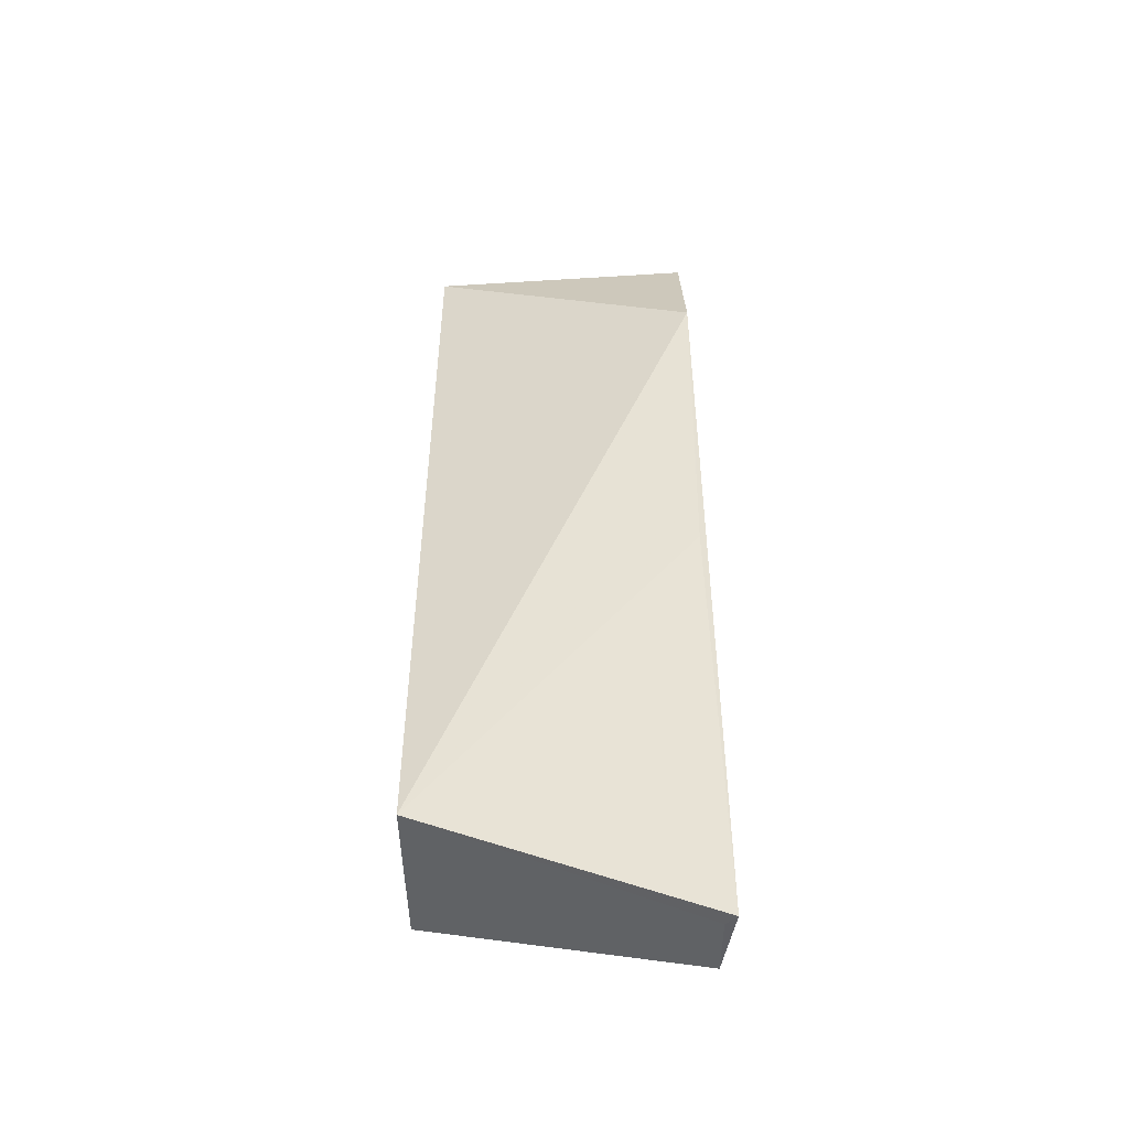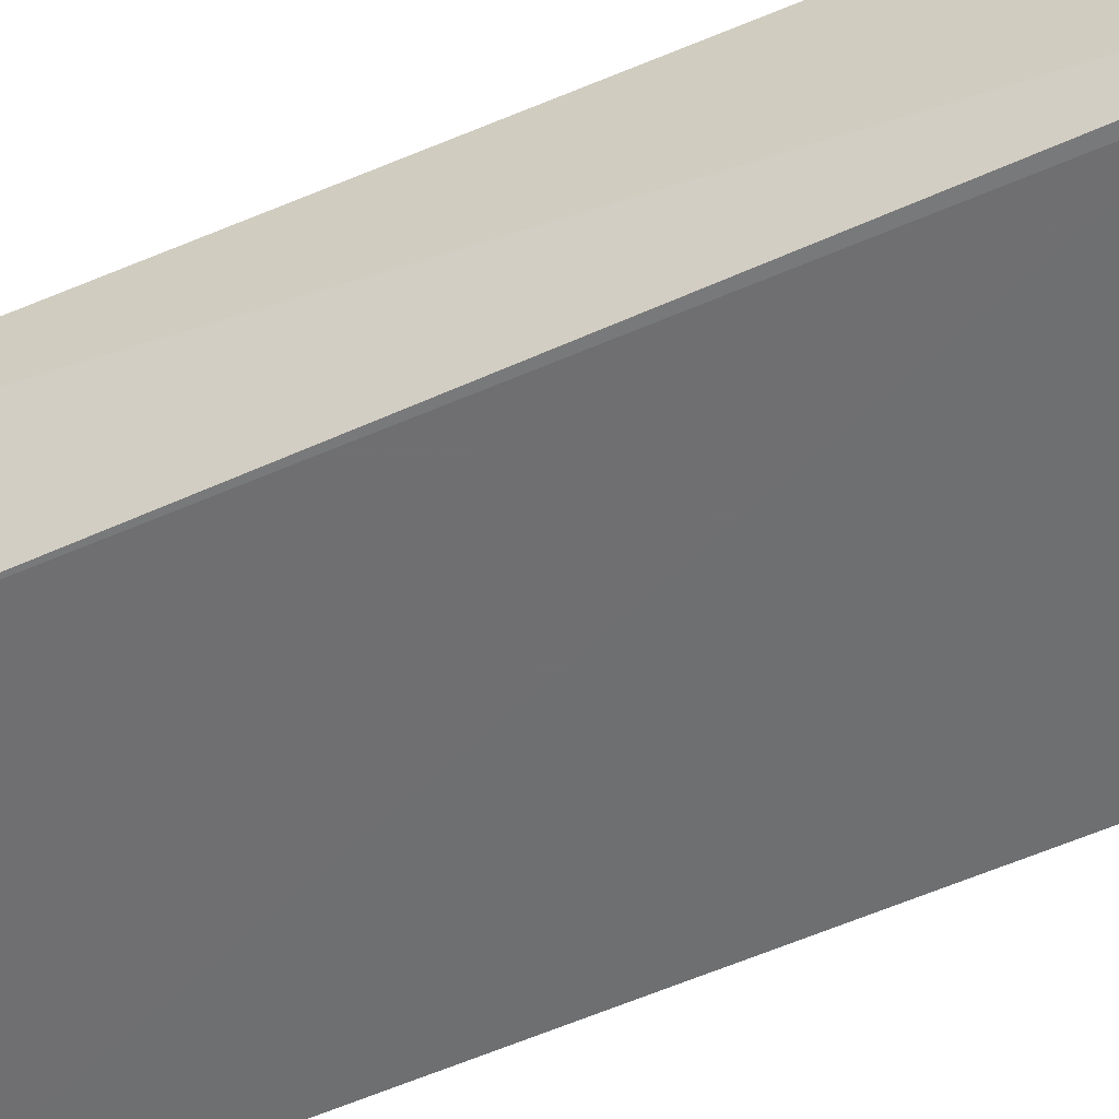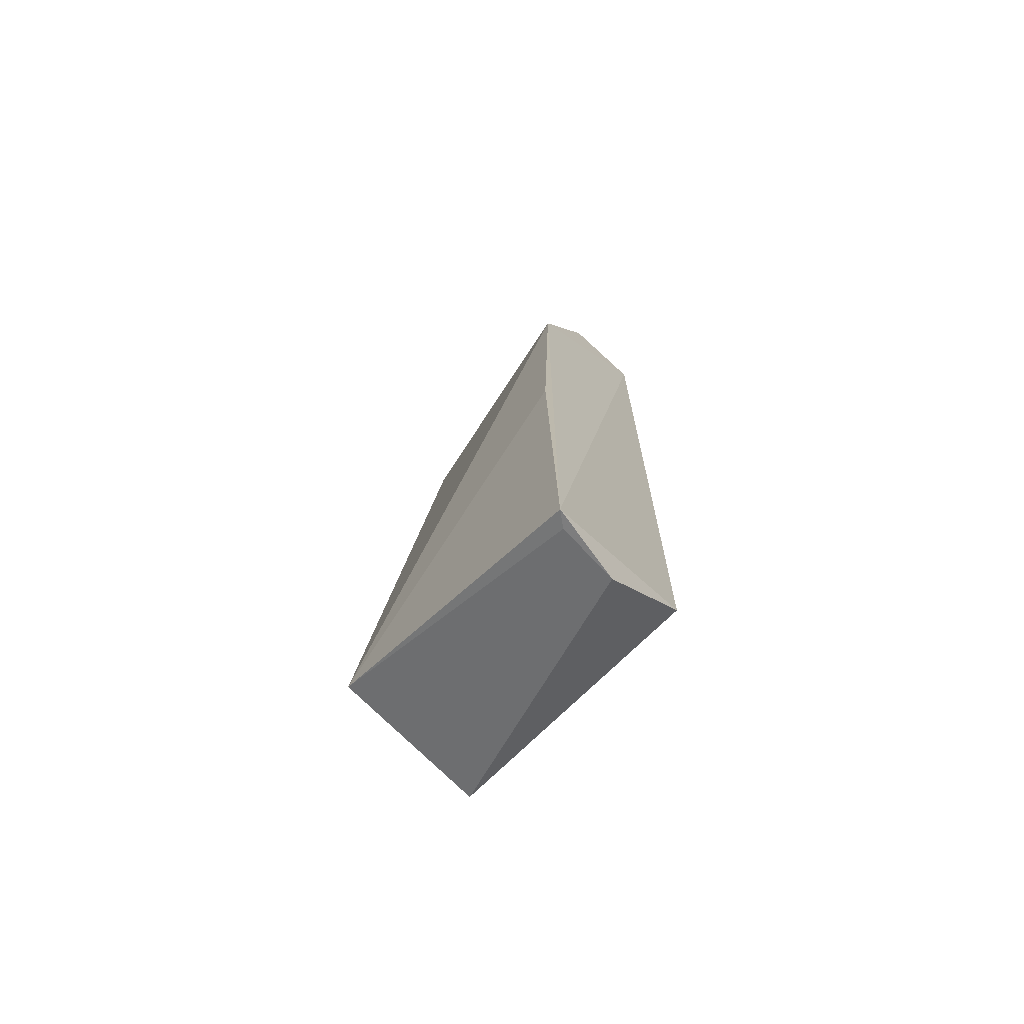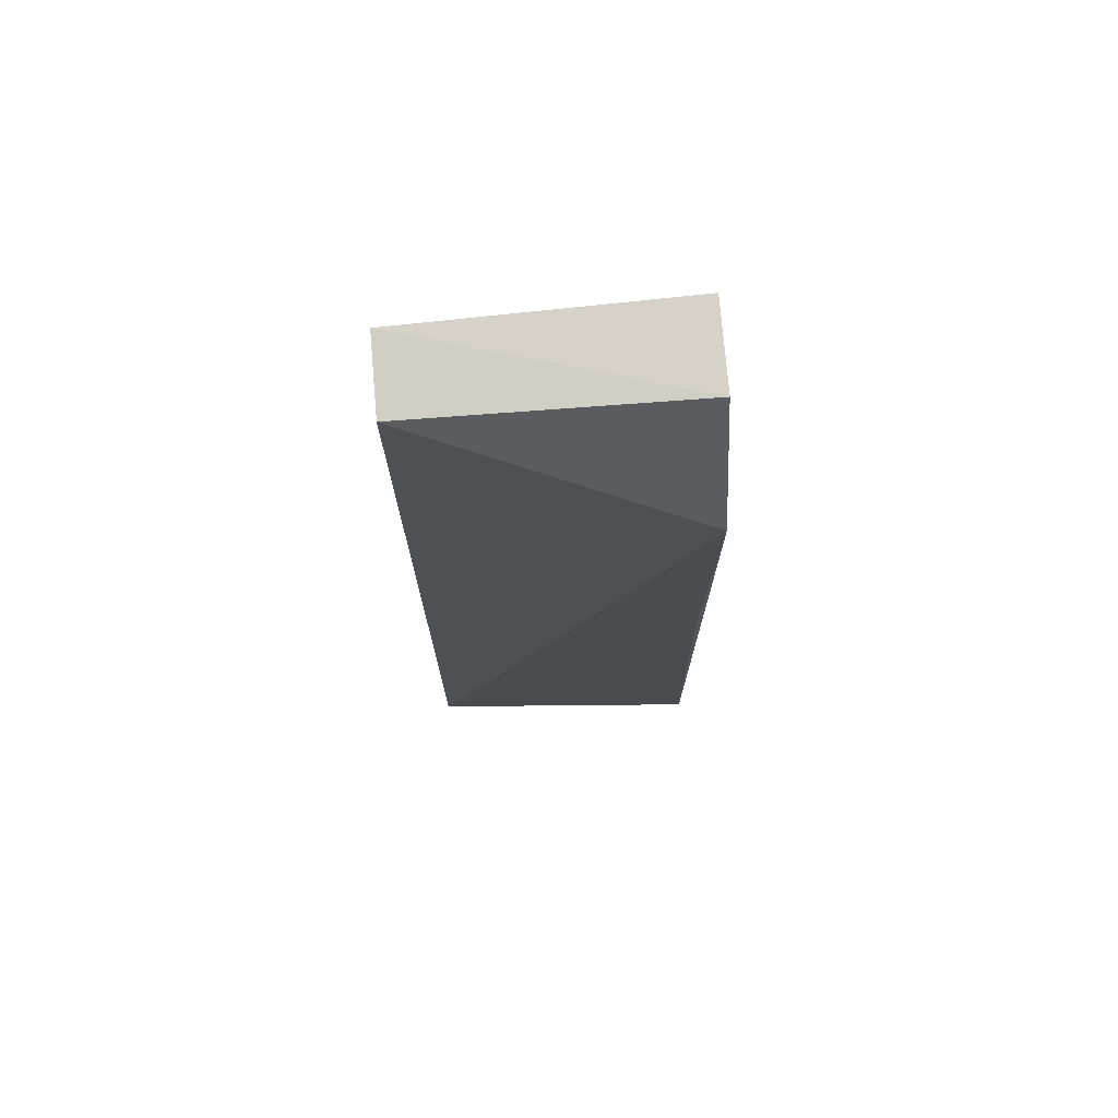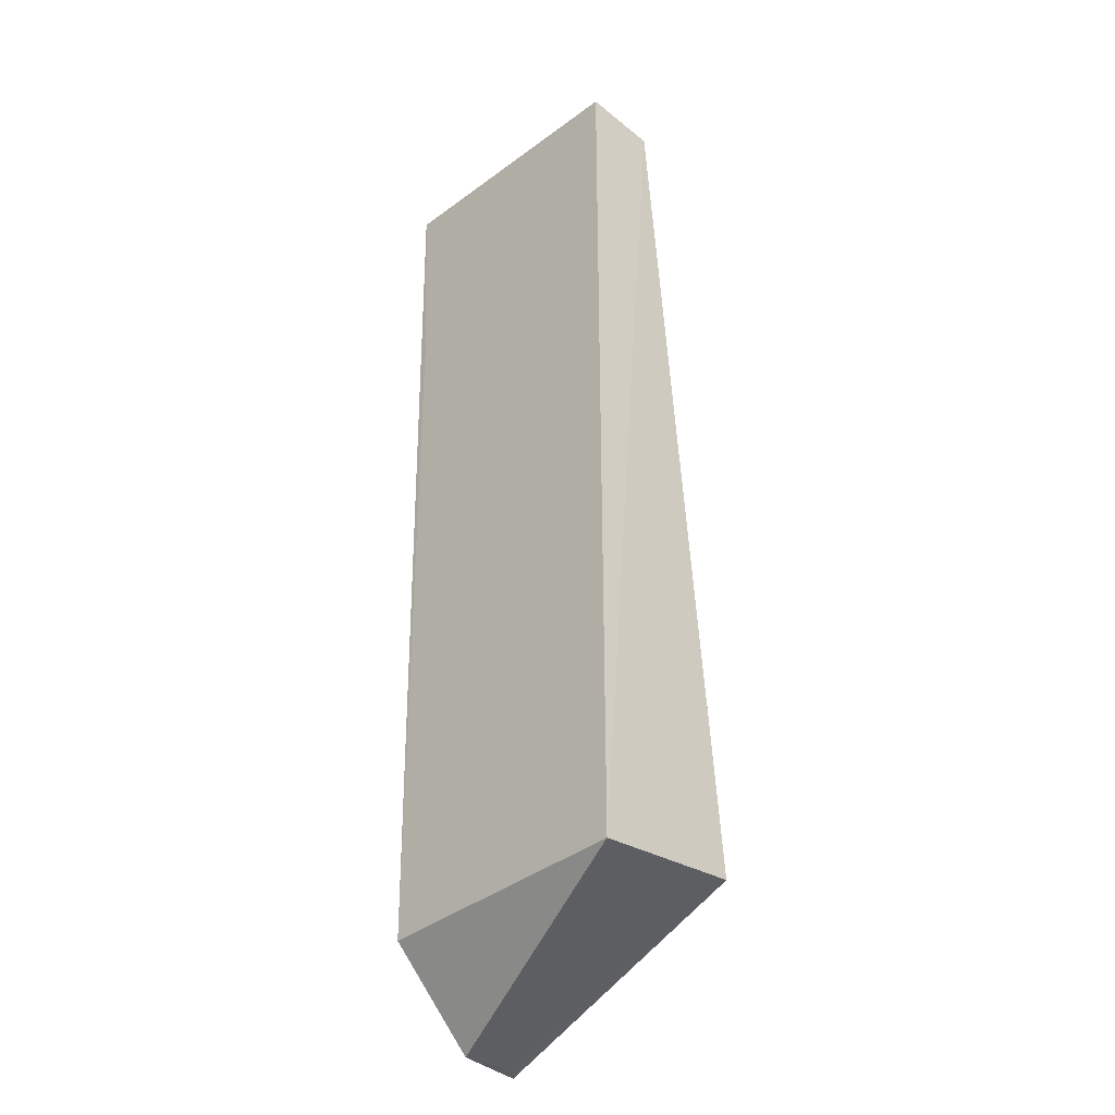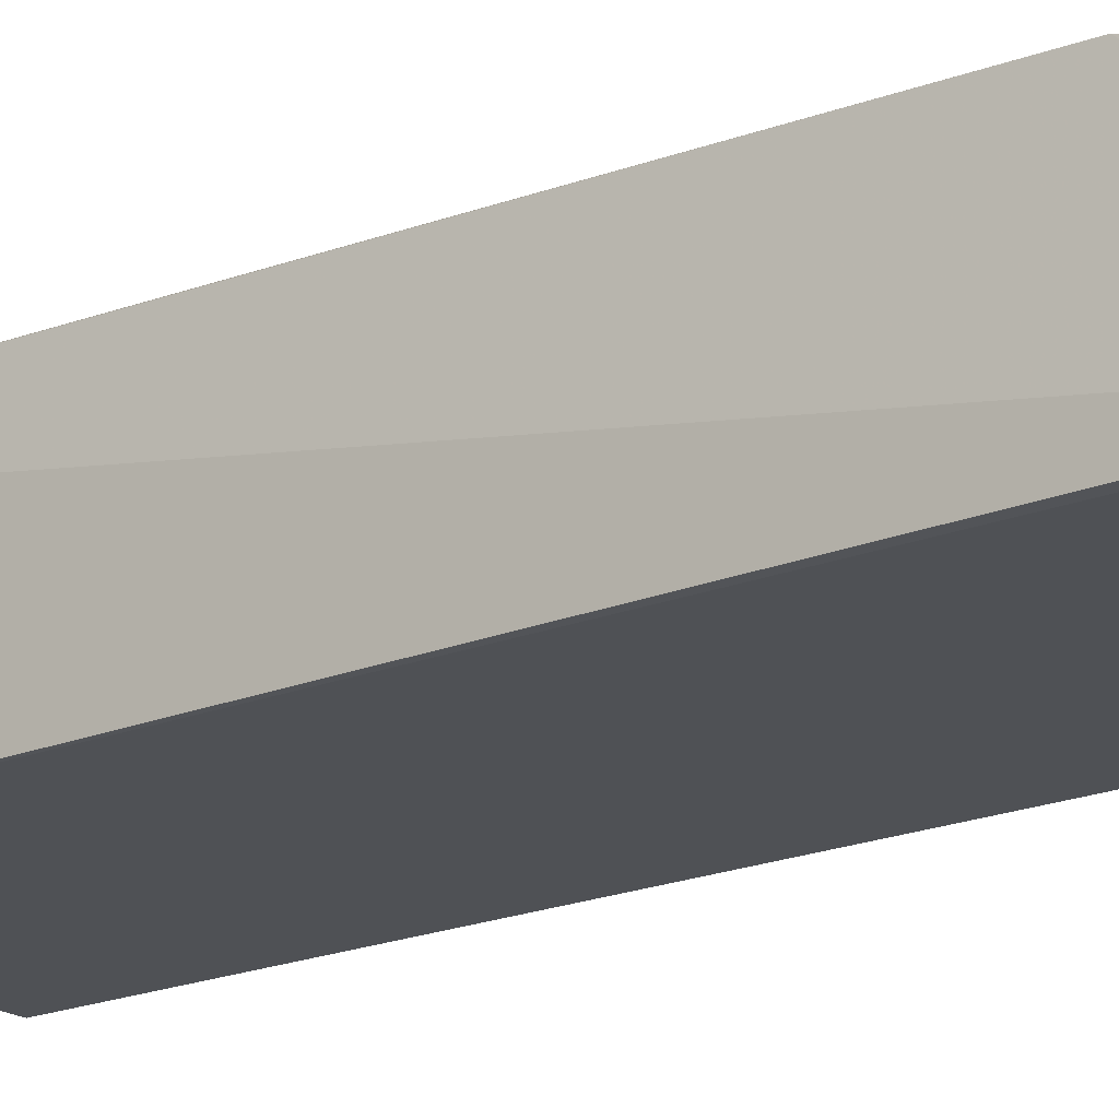
<metadata>
{"format":"obj","ext":"obj","renderer":"f3d","projection":"perspective","resolution":1024,"background":"white","views":[{"elev":-45.4,"azim":-178.3,"up":"+Z"},{"elev":-54.8,"azim":-64.7,"up":"+Y"},{"elev":-72.2,"azim":-134.0,"up":"+Z"},{"elev":76.1,"azim":173.9,"up":"+Z"},{"elev":-32.6,"azim":45.1,"up":"+Z"},{"elev":-20.1,"azim":-53.6,"up":"+Y"}]}
</metadata>
<code>
v -0.05009 0.006303 0.07414
v -0.05016 0.003525 0.07448
v -0.05015 0.003529 0.04201
v -0.06069 0.009602 0.03802
v -0.06037 0.006668 0.07424
v -0.05016 0.009309 0.04232
v -0.06043 0.003489 0.07439
v -0.06028 0.009066 0.03812
v -0.06048 0.009124 0.06815
v -0.0601 0.003479 0.06779
v -0.06033 0.009479 0.05456
v -0.06017 0.003525 0.04136
v -0.06018 0.006835 0.03804
f 1 2 3
f 5 2 1
f 6 1 3
f 7 2 5
f 8 6 3
f 8 4 6
f 9 5 1
f 9 1 6
f 9 7 5
f 9 4 7
f 10 3 2
f 10 2 7
f 11 9 6
f 11 6 4
f 11 4 9
f 12 3 10
f 12 10 7
f 12 7 4
f 13 8 3
f 13 3 12
f 13 12 4
f 13 4 8

</code>
